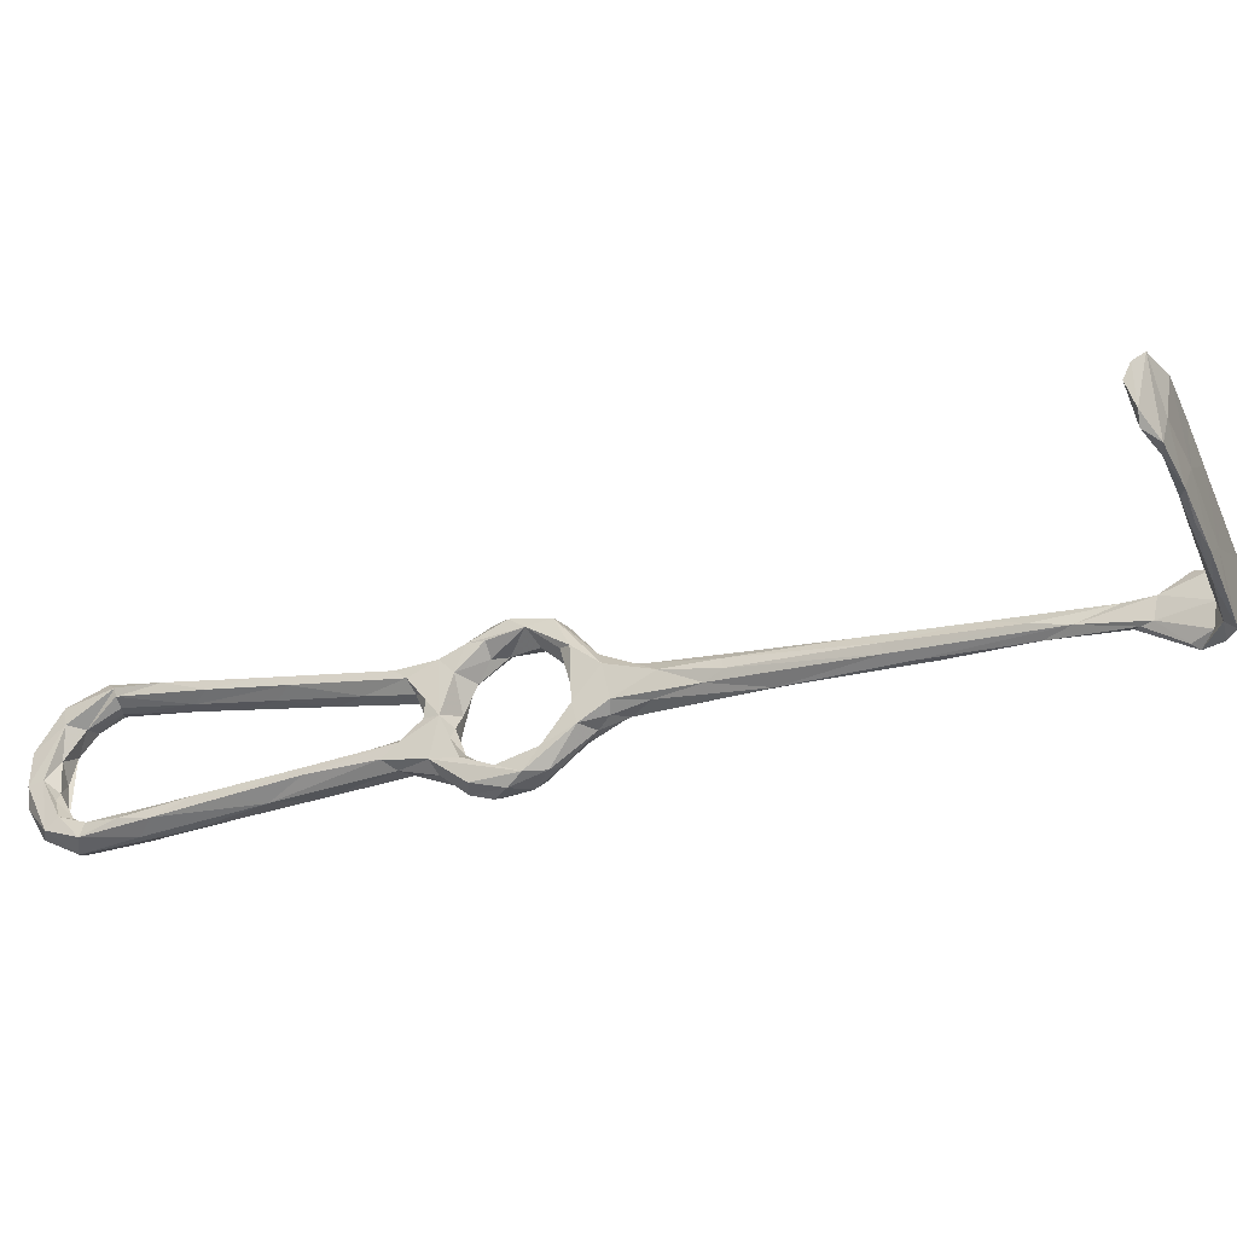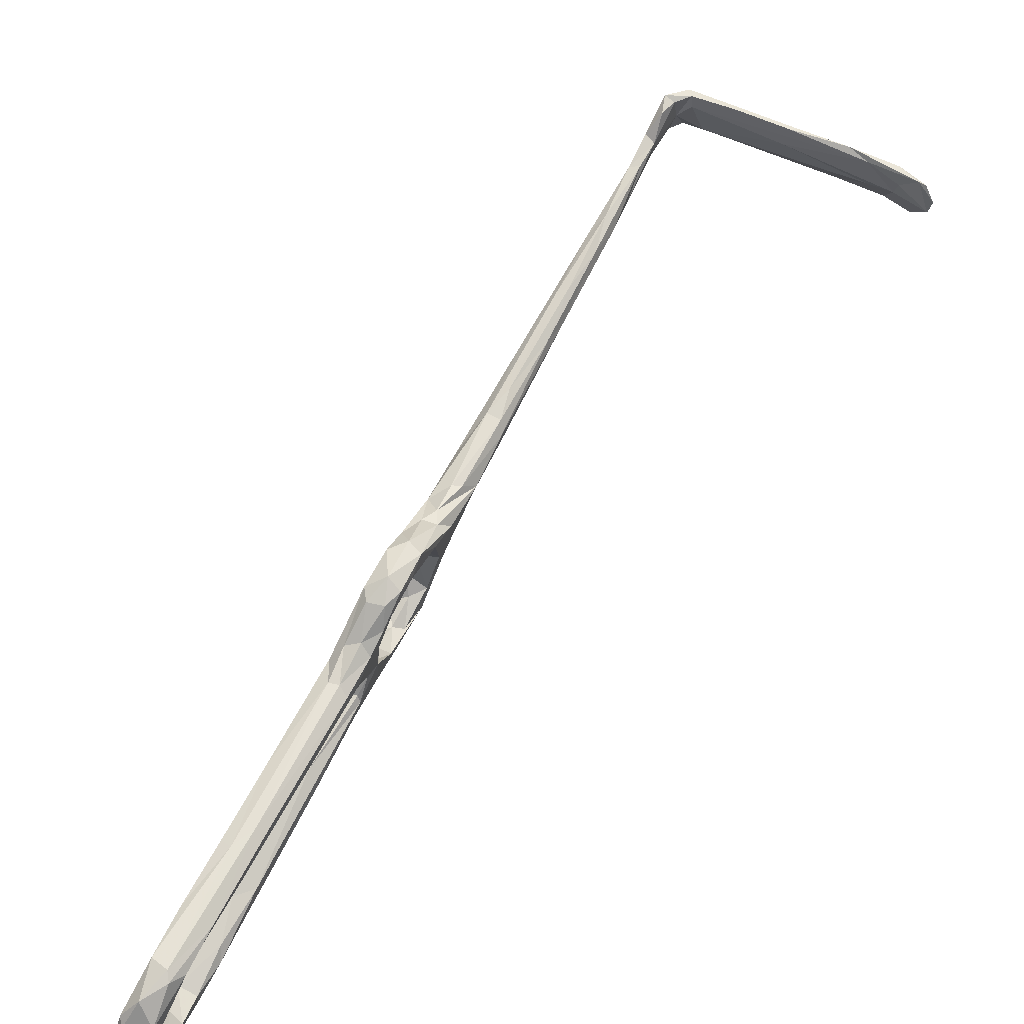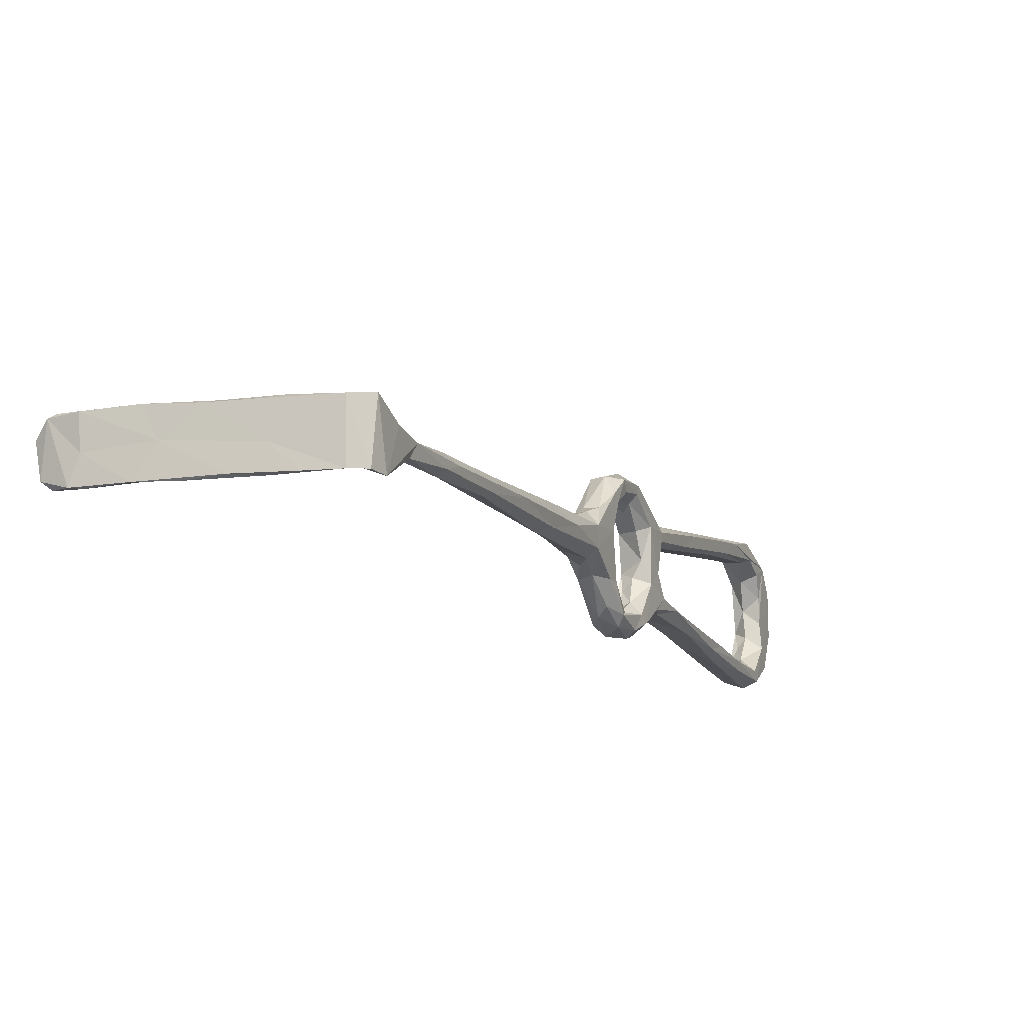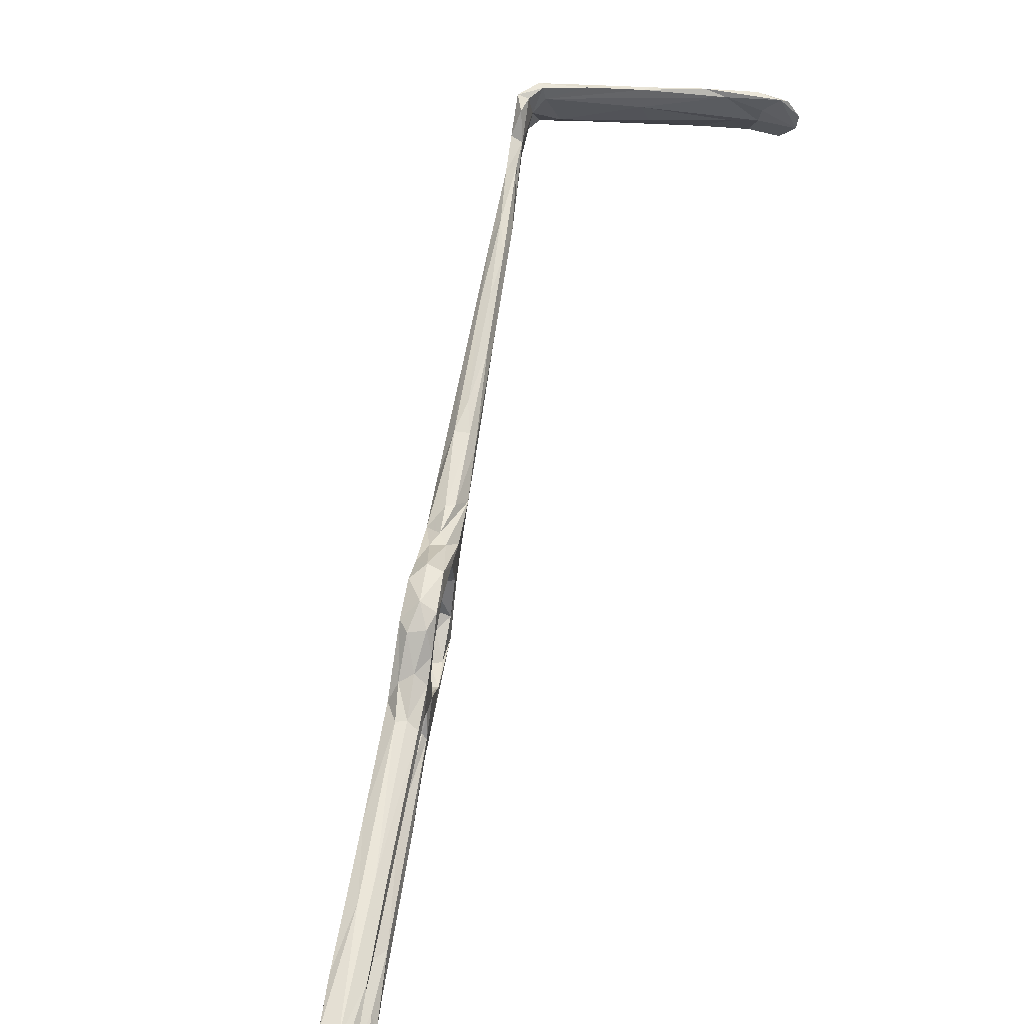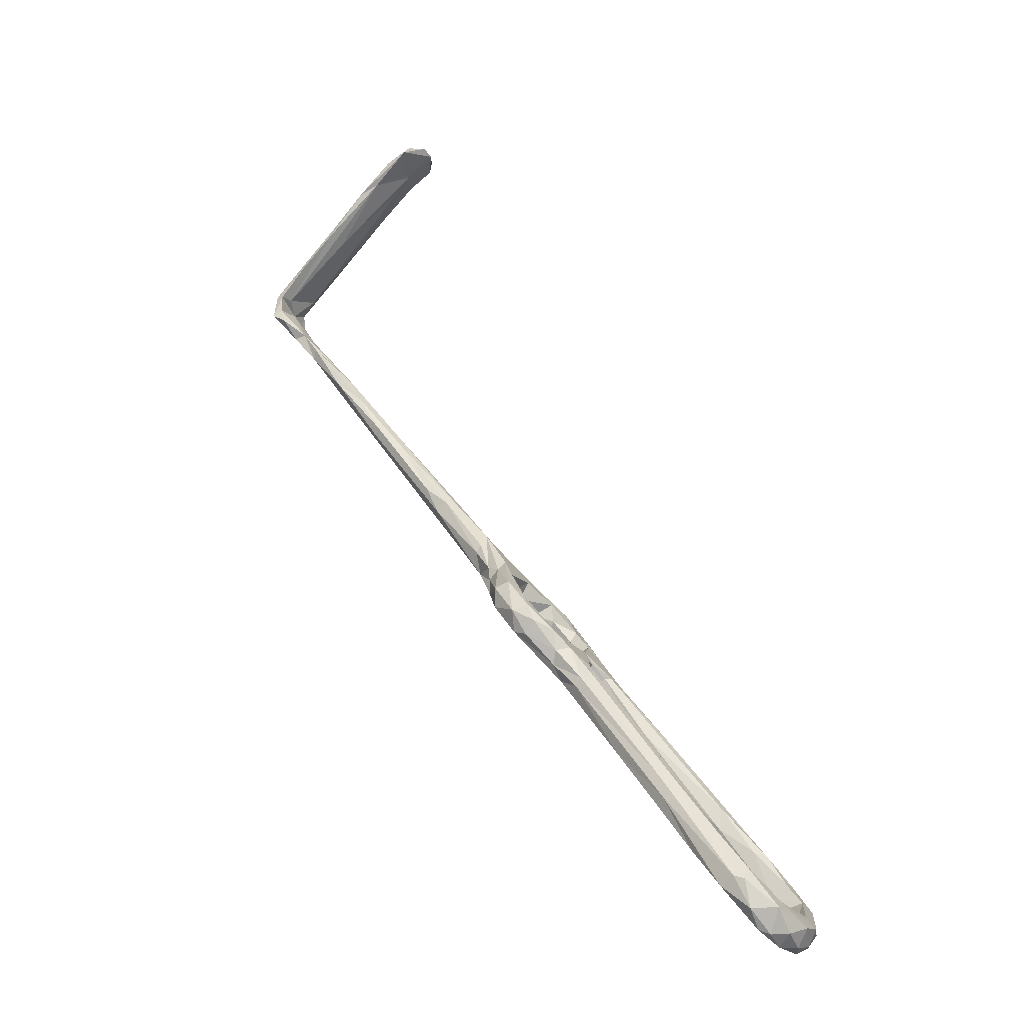
<metadata>
{"format":"obj","ext":"obj","renderer":"f3d","projection":"perspective","resolution":1024,"background":"white","views":[{"elev":-33.0,"azim":156.5,"up":"+Z"},{"elev":77.7,"azim":67.6,"up":"+Z"},{"elev":-18.5,"azim":-118.8,"up":"+Z"},{"elev":72.1,"azim":49.1,"up":"+Z"},{"elev":-15.3,"azim":20.7,"up":"+Y"}]}
</metadata>
<code>
v 102.1 -47.25 -519.8
v 97.32 -41.76 -518.7
v 99.48 -41.88 -520.6
v 99.97 -43.65 -517.3
v 105.2 -50.66 -515.4
v 104.4 -46.69 -521
v 104.2 -41.87 -521.4
v 106.8 -52.92 -516.3
v 107.6 -49.62 -519.5
v 109.2 -46.31 -519.2
v 114 -51.7 -513.1
v 111.8 -52.55 -515.2
v 103.1 -38.41 -519.9
v 106.4 -43.24 -517.2
v 110.3 -47.46 -514.1
v 105.3 -45.45 -516.1
v 101.1 -40.27 -516.1
v 100.9 -36.41 -515.8
v 97.3 -38.94 -513.8
v 94.27 -38.42 -513.5
v 92.7 -36.14 -513.6
v 95.68 -36.26 -508.2
v 92.36 -36.73 -504
v 96.72 -31.35 -513.5
v 97.4 -32.22 -509.3
v 96.64 -33.91 -505.6
v 95.43 -36.92 -499.9
v 86.99 -30.04 -510
v 88.39 -28.42 -511.9
v 92.71 -32.19 -513.4
v 96.31 -37.42 -517.9
v 99.03 -37.12 -519.5
v 154.5 -101.8 -481.3
v 154.9 -104.8 -479.1
v 152.7 -104.2 -478.9
v 160.8 -109.3 -486.2
v 154.2 -102.2 -482.8
v 152.6 -103.5 -484
v 157 -109.2 -486.4
v 148.1 -94.4 -482.8
v 149.5 -106 -479.8
v 142.9 -98.51 -482.9
v 139 -93.22 -486.9
v 150.8 -107.6 -483.1
v 151.6 -105.9 -483.7
v 142.7 -91.36 -487.6
v 155.8 -110.8 -479.6
v 160.9 -110.4 -482.2
v 156.4 -114.9 -482.7
v 154.2 -111.7 -485.1
v 164.8 -114.3 -490.3
v 158.7 -115.8 -483.6
v 162.2 -115.5 -486.1
v 159.4 -118.1 -487.7
v 162.5 -118.2 -491.1
v 160.7 -119 -496.8
v 156.9 -113.8 -489.6
v 92.04 -29.03 -512.2
v 97.55 -32.76 -498.3
v 98.27 -35.12 -497.7
v 93.91 -28.15 -503.5
v 92.99 -26.96 -510.6
v 93.37 -30.7 -500.2
v 90.41 -29.69 -501.8
v 86.44 -25.11 -504.3
v 87.72 -20.57 -507.5
v 87.39 -23.37 -504.5
v 86.98 -30.22 -505.4
v 91.32 -33.02 -500.2
v 87.57 -22.96 -511.6
v 80.01 -21.86 -508.9
v 73.93 -12.97 -512.4
v 93.1 -37.62 -496
v 95.9 -37.11 -491.9
v 94.35 -39.16 -497.1
v 82.15 -15.42 -511.5
v 80.4 -12.59 -508.2
v 73.13 -8.53 -514
v 75.22 -13.36 -507.3
v 64.56 -2.208 -511.3
v 77.53 -11.39 -507
v 72.34 -7.442 -507.5
v 80.21 -12.09 -510.2
v 99.34 -40.55 -494.7
v 95.84 -41.5 -491.9
v 97.6 -42.98 -493.6
v 102.7 -39.29 -492.3
v 99.11 -35.88 -491.7
v 56.68 9.064 -511.6
v 142.2 -87.03 -487
v 135.8 -79.63 -487.3
v 135.1 -86.93 -489.4
v 136.3 -86.84 -484.8
v 134.9 -81.72 -486
v 134.6 -88.21 -486
v 101 -47.87 -490.6
v 100.9 -47.44 -492.4
v 101.2 -43.23 -488.7
v 103.9 -48.62 -489.9
v 106 -45.74 -489.4
v 104.6 -42.14 -489.6
v 105.5 -47.03 -494.8
v 107.3 -45.06 -492.7
v 109.7 -47.75 -492.4
v 102.4 -46.43 -494
v 111 -49.25 -497.4
v 106.3 -50.33 -498
v 105.8 -53.48 -496.8
v 110.1 -58.7 -495.8
v 109.2 -55.3 -493.5
v 110 -52.22 -492.5
v 160.1 -111.7 -492.2
v 165.1 -113.9 -497
v 163.1 -111.5 -496.7
v 163.8 -117.6 -495.6
v 162.1 -117.7 -501.1
v 158 -114.6 -495.1
v 159.8 -111.9 -498.4
v 157.3 -114.6 -501.1
v 164.2 -115.1 -501.2
v 159 -116.4 -505.1
v 162.2 -110 -507.2
v 161.3 -114 -506.8
v 154.5 -111.1 -509.8
v 153.6 -110 -507.8
v 157.7 -109 -504.4
v 160.8 -110.4 -500.9
v 153.6 -106.4 -506.9
v 36.02 34.7 -519.4
v 36.05 36.53 -520
v 29.62 41.69 -525.5
v 35.09 38.69 -520
v 44.1 23.81 -516.8
v 37.15 32.68 -516.1
v 43.3 29.87 -517.6
v 45.57 24.81 -518
v 47.98 24.97 -515.6
v 37.83 34.95 -515.4
v 45.4 24.16 -513.5
v 51.72 19.35 -512.9
v 47.4 19.49 -514.7
v 31.98 38.57 -515.7
v 34.51 39.34 -515.8
v 26.83 44.77 -513.1
v 30.25 42.69 -512.5
v 31.16 41.44 -524.6
v 29.62 45.46 -524.1
v 28.79 46.05 -513.6
v 29.47 46.53 -519.7
v 27.66 45.34 -525.5
v 29.84 48.11 -524.4
v 30.23 49.35 -515.9
v 33.01 51.03 -523.1
v 28.28 49.19 -525.9
v 37.87 57.64 -525.5
v 28.9 49.72 -513.6
v 33.19 54.45 -525.6
v 45.68 64.21 -521.6
v 44.04 63.11 -516.7
v 34.99 56.5 -513
v 27.29 49.99 -514.1
v 35.95 58.87 -513.6
v 41.57 63.16 -525
v 37.09 58.93 -520.4
v 42.82 64.61 -512.8
v 43.57 66.69 -513.3
v 156.2 -108.4 -511.4
v 55.04 76.36 -513.1
v 56.54 8.262 -514.8
v 58.9 9.324 -515.9
v 55.18 11.48 -516.1
v 57.22 11.19 -511
v 65.47 3.533 -510.1
v 63.25 7.293 -512.6
v 62.49 7.406 -514.4
v 113 -51.62 -494
v 114.5 -60.45 -493.1
v 115.7 -58.7 -492.9
v 116.9 -55.88 -496.2
v 112.8 -50.74 -505.1
v 110.4 -58.92 -497.7
v 109.6 -57.44 -504.8
v 112.3 -58.51 -498.6
v 107.7 -54.62 -507.8
v 113.1 -55.95 -503.4
v 108 -52.53 -503.2
v 109.7 -51.39 -506.6
v 108.2 -49.89 -512.2
v 111.1 -49.95 -509.5
v 116.7 -58.58 -512.3
v 113.5 -59.35 -512.1
v 110.1 -57.32 -512.2
v 112 -60.24 -509
v 117 -66.36 -509.4
v 114.2 -59.14 -507.4
v 125.9 -74.09 -507.6
v 124.1 -72.98 -511.4
v 117.7 -56.38 -508.4
v 118.4 -58.32 -493.7
v 120.6 -70.9 -494.1
v 124.7 -76.22 -489.9
v 123.2 -72 -494.2
v 121.3 -64.59 -495.8
v 114.9 -56.62 -498.4
v 114.3 -53.28 -500.1
v 114.5 -53.5 -504.7
v 116.5 -56.42 -507.3
v 131.6 -74.02 -490.8
v 119.8 -58.79 -510.7
v 52.24 72.12 -524.6
v 49.41 71.67 -518.5
v 47.74 68.71 -525.3
v 50.96 74.15 -512.5
v 57.16 76.46 -520.4
v 52.87 74.52 -524.8
v 61.08 80.23 -519.5
v 58.43 81.72 -512.6
v 61.14 80.82 -515.6
v 63.11 83.73 -511.9
v 59.53 79.59 -524.8
v 59.02 80.91 -519.3
v 64.06 84.95 -512.6
v 67.87 84.33 -518
v 67.11 85.59 -515.5
v 60.94 82 -524.6
v 65.06 82.97 -524.1
v 66.23 84.72 -522.5
v 125.7 -69.65 -507.3
v 131.9 -78.05 -491.7
v 160.6 -107.9 -505.2
v 156.7 -103.9 -507.5
v 157.5 -104.4 -510.3
v 146.2 -100.6 -510.6
v 145.2 -99.94 -508.8
v 148.6 -97.72 -511.7
v 152.7 -98 -508.8
v 148.3 -92.97 -510.3
v 149.7 -96.48 -507.3
v 141.5 -92.08 -511.7
v 137.8 -90.83 -508.5
v 142.3 -91.41 -507.1
v 133.9 -85.86 -510.7
v 142.6 -86.81 -507.9
v 139.2 -81.84 -510.1
v 132.5 -77.78 -511.9
v 127.8 -79.02 -509
v 129.9 -71.27 -508.2
v 129.3 -69.88 -509.9
f 3 1 2
f 4 2 5
f 1 3 6
f 7 6 3
f 6 8 1
f 6 9 8
f 12 9 10
f 11 10 13
f 14 15 13
f 15 11 13
f 17 16 14
f 14 18 17
f 17 19 4
f 19 17 18
f 4 19 20
f 20 2 4
f 21 2 20
f 20 19 22
f 18 22 19
f 22 18 25
f 27 22 26
f 23 20 22
f 20 23 28
f 21 28 30
f 29 30 28
f 21 20 28
f 31 21 30
f 30 32 31
f 10 7 13
f 9 7 10
f 6 7 9
f 3 32 7
f 18 14 13
f 7 32 13
f 3 31 32
f 31 3 2
f 37 33 39
f 44 42 43
f 45 44 43
f 46 38 45
f 37 38 46
f 41 47 35
f 37 39 38
f 39 45 38
f 39 33 36
f 48 33 34
f 48 36 33
f 34 47 48
f 49 41 42
f 50 45 39
f 45 50 44
f 48 51 36
f 35 47 34
f 44 50 49
f 47 52 48
f 47 49 52
f 47 41 49
f 54 53 52
f 53 51 48
f 53 48 52
f 53 54 55
f 53 55 51
f 21 31 2
f 32 24 13
f 24 32 30
f 18 24 25
f 24 18 13
f 25 26 22
f 23 22 27
f 26 25 59
f 25 62 61
f 59 25 61
f 62 25 24
f 64 63 66
f 61 66 63
f 67 64 66
f 67 65 64
f 63 64 69
f 29 58 30
f 62 24 58
f 62 58 70
f 70 58 29
f 28 71 72
f 28 68 71
f 66 61 62
f 23 68 28
f 69 64 68
f 68 64 65
f 40 34 33
f 34 40 35
f 42 44 49
f 68 73 69
f 68 23 73
f 75 73 23
f 23 27 75
f 24 30 58
f 62 76 66
f 66 77 67
f 62 70 76
f 79 71 68
f 79 65 81
f 65 79 68
f 77 66 83
f 83 66 76
f 65 67 81
f 29 78 70
f 60 84 27
f 85 73 75
f 85 75 86
f 75 27 84
f 84 60 87
f 87 59 88
f 60 59 87
f 60 27 26
f 29 72 78
f 78 76 70
f 72 29 28
f 71 79 80
f 71 80 72
f 82 79 81
f 89 79 82
f 77 81 67
f 33 37 40
f 37 90 40
f 46 90 37
f 91 40 90
f 92 46 45
f 43 92 45
f 42 41 93
f 94 93 35
f 95 42 93
f 93 41 35
f 95 43 42
f 91 94 40
f 88 59 61
f 26 59 60
f 88 63 74
f 61 63 88
f 74 73 85
f 86 97 85
f 98 85 96
f 74 85 98
f 74 98 88
f 98 96 99
f 99 100 98
f 87 103 102
f 101 104 87
f 104 103 87
f 100 104 101
f 101 87 88
f 84 86 75
f 102 103 106
f 98 100 101
f 69 74 63
f 69 73 74
f 97 86 105
f 96 85 97
f 87 105 84
f 105 87 102
f 107 105 102
f 105 107 108
f 108 97 105
f 109 96 97
f 105 86 84
f 101 88 98
f 96 109 110
f 109 97 108
f 96 110 99
f 110 111 99
f 100 99 111
f 54 52 49
f 49 50 57
f 50 39 57
f 36 112 39
f 51 113 36
f 113 114 36
f 39 112 57
f 54 56 55
f 114 112 36
f 115 51 55
f 54 119 56
f 49 119 54
f 119 121 56
f 57 112 117
f 114 118 112
f 56 115 55
f 115 56 116
f 115 116 120
f 113 115 120
f 56 121 116
f 125 119 126
f 126 119 118
f 125 126 128
f 124 119 125
f 134 129 133
f 135 130 132
f 130 136 129
f 135 136 130
f 138 134 139
f 137 138 140
f 140 138 139
f 137 135 138
f 138 143 134
f 143 142 134
f 135 132 143
f 138 135 143
f 144 131 142
f 143 145 142
f 129 131 130
f 142 131 134
f 131 129 134
f 146 132 130
f 146 130 131
f 144 142 145
f 145 143 148
f 143 149 148
f 149 143 132
f 149 132 147
f 132 146 147
f 147 146 131
f 144 150 131
f 147 151 149
f 147 131 151
f 131 150 151
f 150 154 151
f 149 151 153
f 149 153 152
f 148 149 156
f 149 152 156
f 153 151 155
f 155 151 154
f 152 153 159
f 159 153 158
f 162 161 160
f 161 154 150
f 160 156 152
f 164 163 157
f 154 161 164
f 160 165 162
f 154 157 155
f 160 161 156
f 161 150 144
f 144 148 156
f 161 144 156
f 154 164 157
f 164 161 162
f 144 145 148
f 115 113 51
f 120 122 113
f 113 122 114
f 122 120 123
f 116 121 123
f 116 123 120
f 119 124 121
f 121 124 123
f 123 124 167
f 117 112 118
f 49 57 117
f 118 119 117
f 117 119 49
f 114 127 118
f 162 165 166
f 160 152 165
f 163 155 157
f 169 72 80
f 72 169 78
f 171 78 169
f 89 82 172
f 78 171 170
f 170 175 78
f 174 83 175
f 80 79 89
f 77 174 173
f 173 81 77
f 82 81 173
f 172 82 173
f 175 76 78
f 77 83 174
f 76 175 83
f 141 169 80
f 141 80 89
f 133 171 169
f 133 169 141
f 141 89 139
f 133 136 171
f 141 139 134
f 134 133 141
f 140 173 174
f 137 140 174
f 175 170 135
f 170 136 135
f 175 135 137
f 139 172 140
f 174 175 137
f 139 89 172
f 136 133 129
f 170 171 136
f 140 172 173
f 100 111 104
f 103 104 106
f 107 102 106
f 104 111 176
f 111 110 178
f 180 176 179
f 110 177 178
f 110 109 177
f 108 181 109
f 108 182 181
f 182 108 184
f 182 185 181
f 181 185 183
f 186 184 108
f 107 186 108
f 187 184 186
f 184 188 5
f 5 8 184
f 184 187 188
f 188 189 15
f 180 15 189
f 10 11 12
f 11 15 180
f 11 190 12
f 9 12 8
f 192 193 8
f 184 8 193
f 191 192 8
f 191 8 12
f 190 191 12
f 194 192 191
f 194 193 192
f 196 195 193
f 193 194 196
f 197 194 191
f 198 11 180
f 188 187 189
f 178 176 111
f 176 178 199
f 199 179 176
f 200 109 181
f 200 181 183
f 202 200 183
f 203 202 183
f 203 183 204
f 204 179 203
f 184 193 182
f 193 195 185
f 185 204 183
f 179 204 205
f 204 185 205
f 206 207 198
f 198 180 206
f 195 206 185
f 195 207 206
f 177 109 201
f 179 208 203
f 208 179 199
f 176 106 104
f 106 176 180
f 179 205 180
f 185 206 205
f 186 107 106
f 153 210 158
f 152 159 168
f 165 152 168
f 153 155 210
f 164 162 166
f 164 211 163
f 213 166 165
f 165 168 213
f 164 166 211
f 214 159 158
f 215 212 163
f 166 213 211
f 215 163 211
f 159 216 168
f 213 217 211
f 216 159 214
f 158 210 214
f 168 216 218
f 212 155 163
f 212 210 155
f 221 211 217
f 211 221 215
f 219 217 213
f 210 212 215
f 220 210 215
f 213 168 219
f 222 221 217
f 219 168 218
f 217 219 222
f 222 219 224
f 218 223 219
f 225 220 215
f 210 220 214
f 219 223 224
f 226 220 225
f 216 214 220
f 216 220 226
f 216 223 218
f 216 226 223
f 225 227 226
f 227 225 222
f 223 227 224
f 224 227 222
f 221 225 215
f 222 225 221
f 223 226 227
f 180 205 206
f 209 11 198
f 209 190 11
f 196 228 207
f 195 196 207
f 178 177 94
f 199 91 208
f 229 203 208
f 203 229 202
f 199 178 94
f 199 94 91
f 201 200 43
f 201 109 200
f 122 230 114
f 114 230 127
f 230 232 231
f 122 167 232
f 232 230 122
f 122 123 167
f 128 126 230
f 126 127 230
f 231 232 236
f 232 237 236
f 238 128 231
f 231 236 238
f 124 233 167
f 167 235 232
f 233 239 167
f 167 239 235
f 124 125 234
f 234 125 128
f 128 230 231
f 233 124 234
f 238 241 128
f 241 240 128
f 242 239 233
f 232 235 237
f 243 237 244
f 238 236 243
f 241 238 243
f 244 237 245
f 237 235 245
f 245 235 239
f 236 237 243
f 240 234 128
f 242 233 234
f 240 242 234
f 241 196 240
f 246 242 240
f 196 241 228
f 246 240 196
f 239 242 197
f 245 239 197
f 248 247 244
f 228 241 243
f 243 244 247
f 126 118 127
f 185 182 193
f 245 248 244
f 247 228 243
f 194 197 242
f 194 242 246
f 194 246 196
f 207 228 198
f 198 248 209
f 228 247 198
f 190 197 191
f 190 245 197
f 248 245 209
f 190 209 245
f 247 248 198
f 186 106 180
f 180 187 186
f 180 189 187
f 1 8 5
f 188 16 5
f 15 16 188
f 4 16 17
f 1 5 2
f 16 4 5
f 16 15 14
f 201 95 93
f 95 201 43
f 91 90 208
f 46 92 229
f 200 202 43
f 92 43 202
f 229 92 202
f 90 46 208
f 229 208 46
f 40 94 35
f 201 93 177
f 177 93 94

</code>
